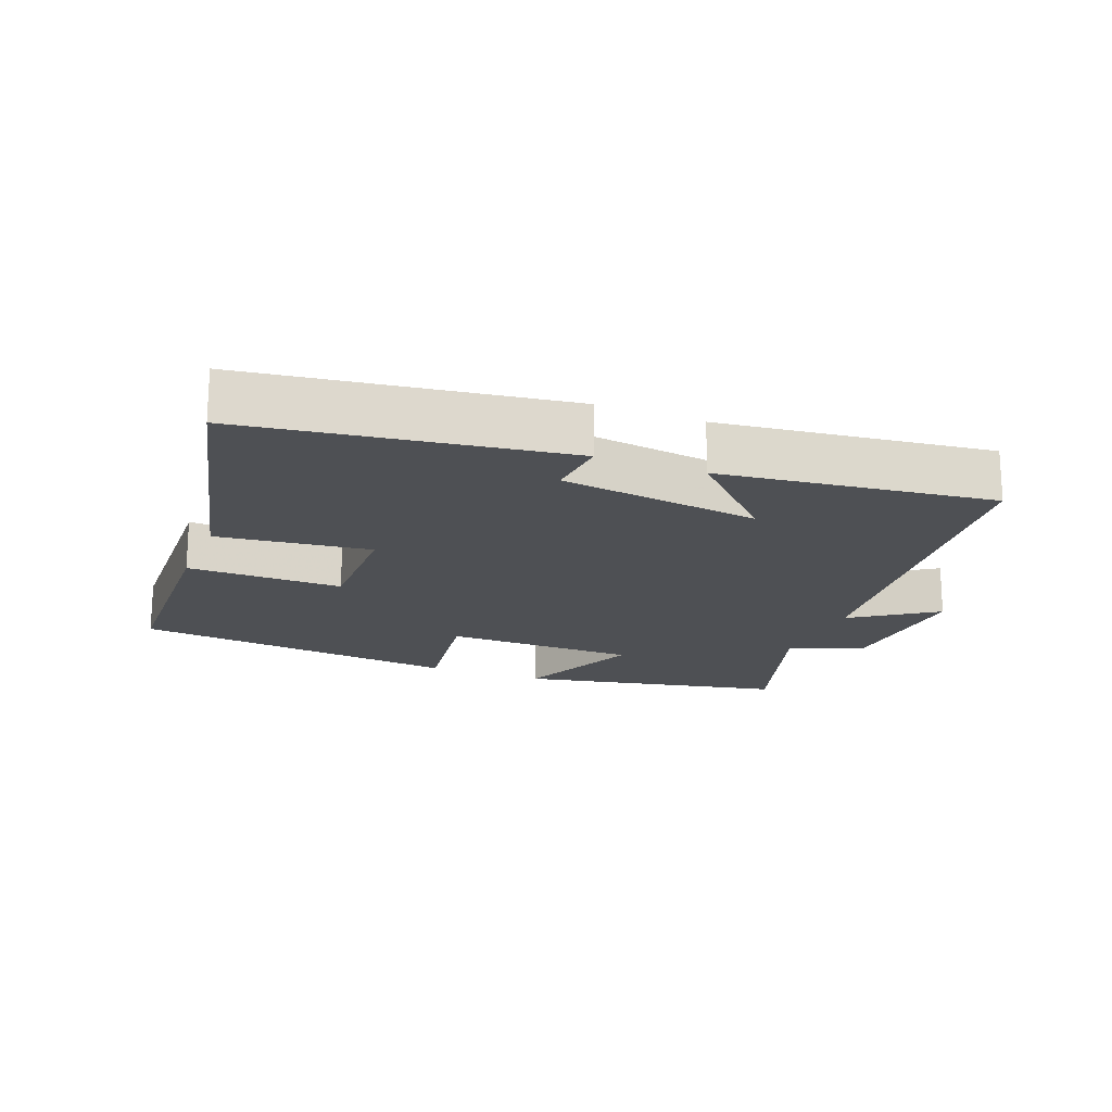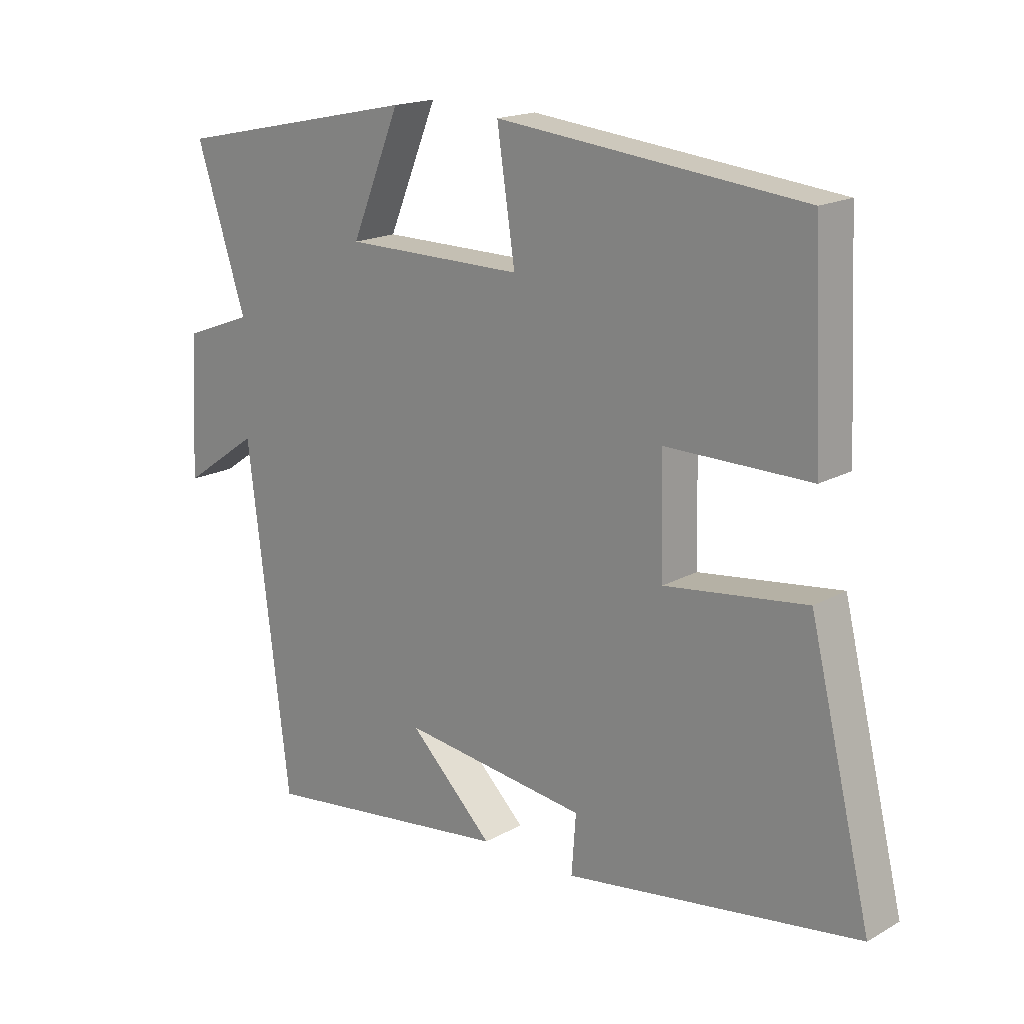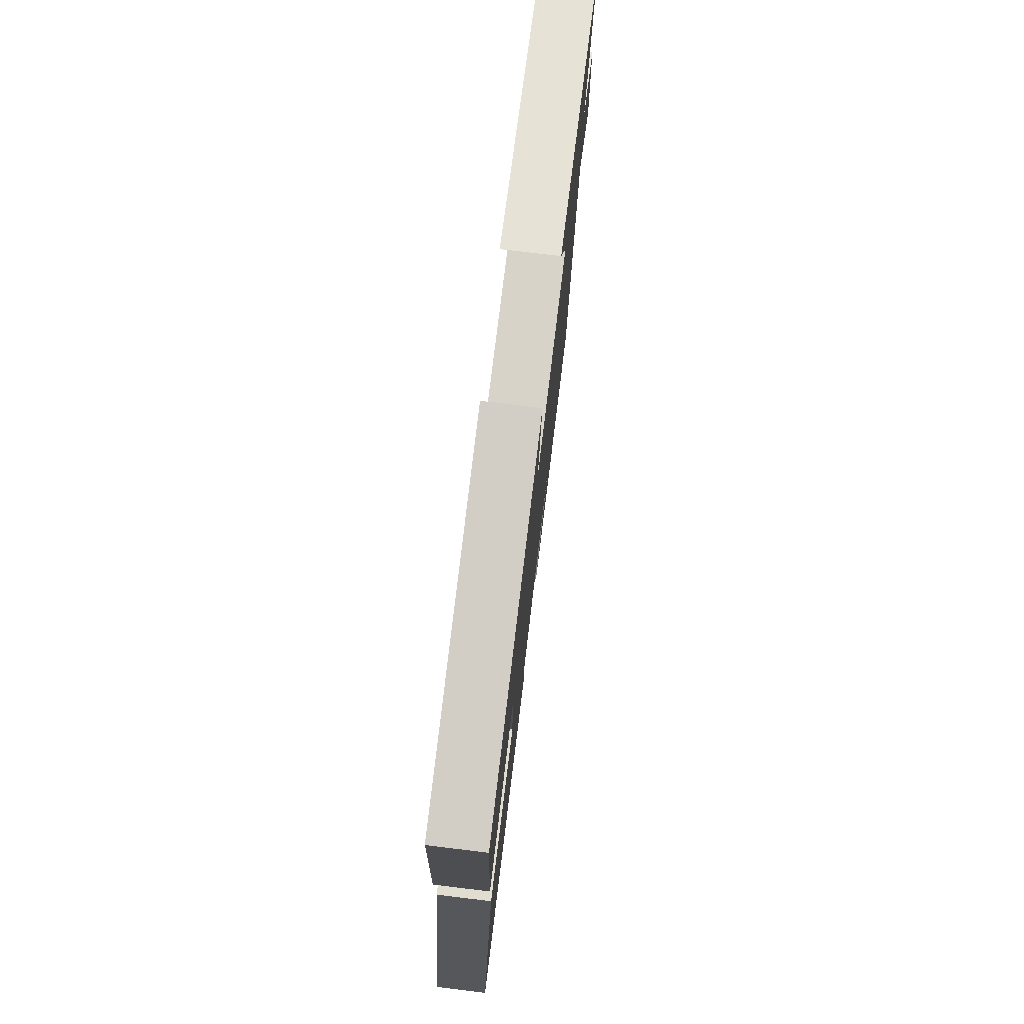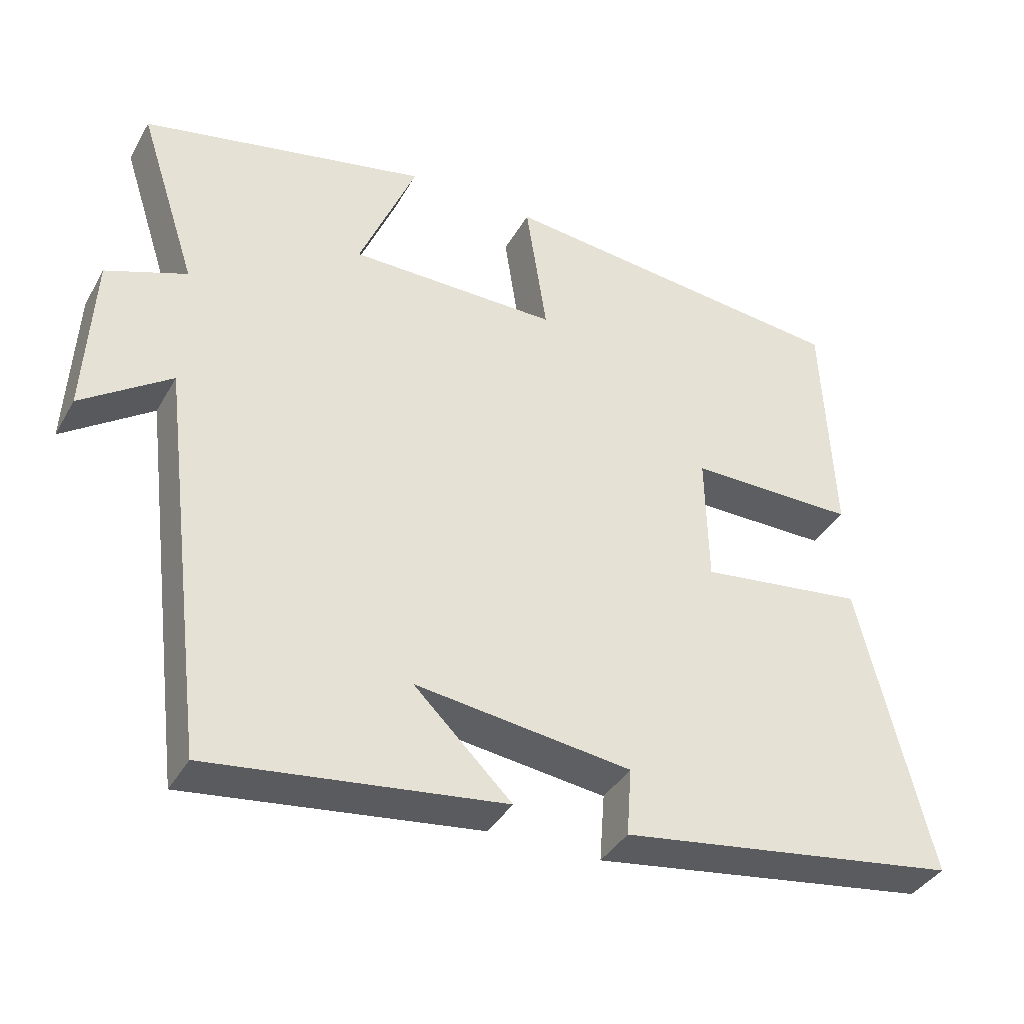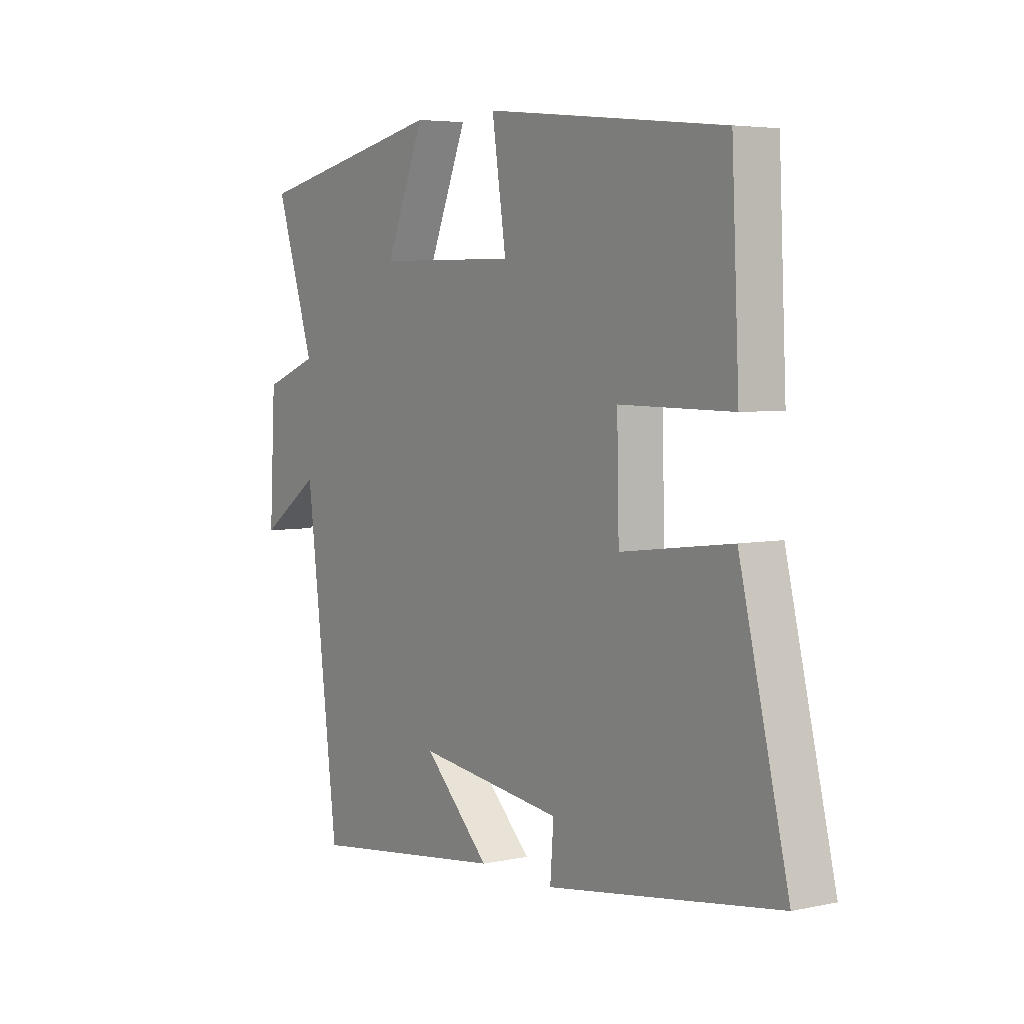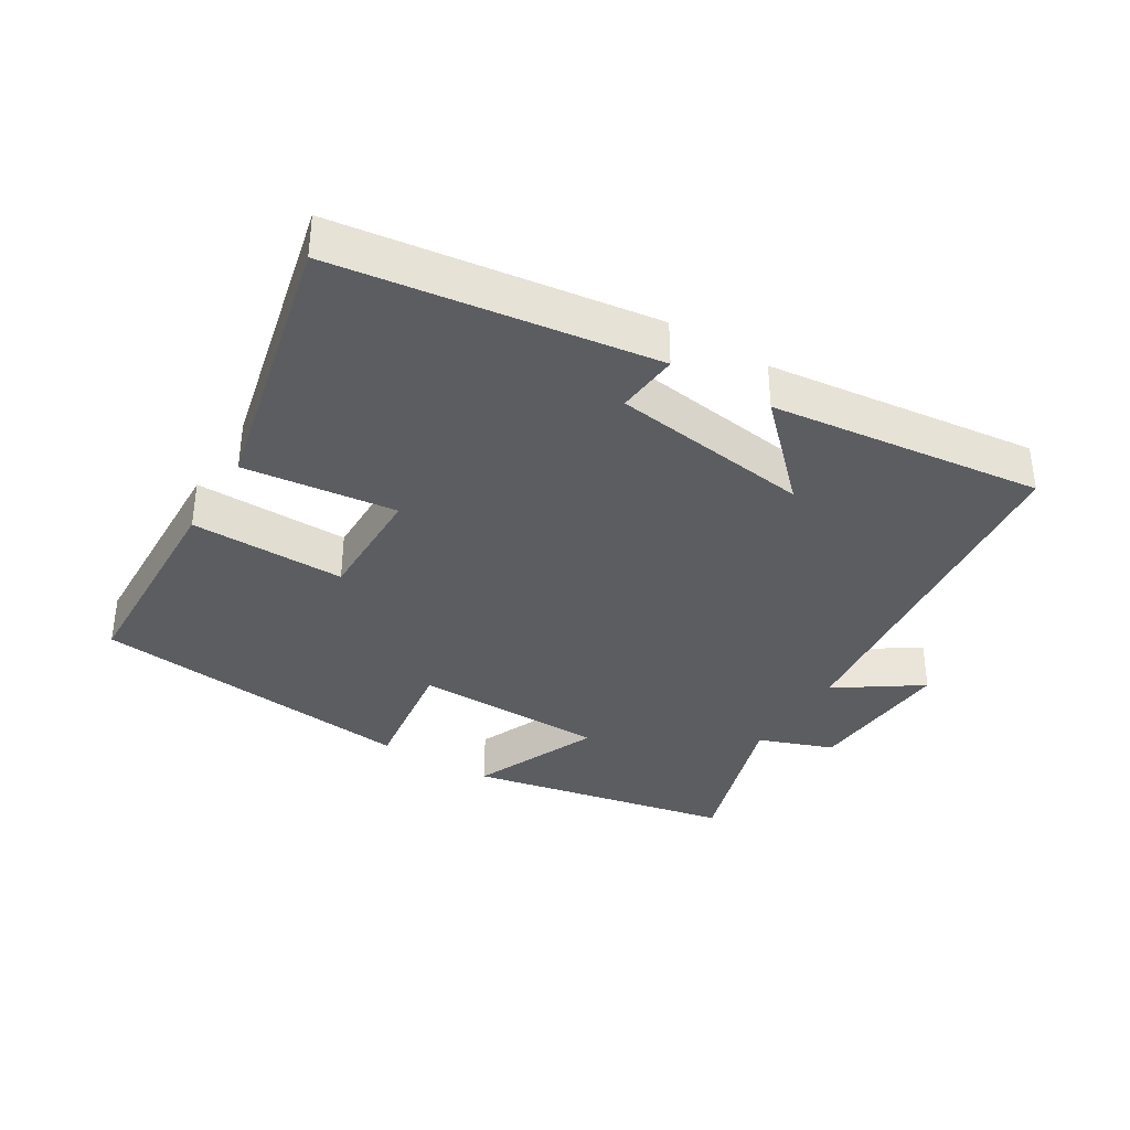
<metadata>
{"format":"obj","ext":"obj","renderer":"f3d","projection":"perspective","resolution":1024,"background":"white","views":[{"elev":-18.6,"azim":158.1,"up":"+Y"},{"elev":17.6,"azim":42.4,"up":"+Z"},{"elev":76.1,"azim":96.9,"up":"+Z"},{"elev":-38.2,"azim":-26.7,"up":"+Z"},{"elev":4.9,"azim":56.0,"up":"+Z"},{"elev":-36.1,"azim":148.0,"up":"+Y"}]}
</metadata>
<code>
v 0.485 0.07 0.449
v 0.5 0.07 0.126
v 0.269 0.07 0.127
v 0.273 0.07 -0.053
v 0.5 0.07 -0.024
v 0.599 0.07 -0.43
v 0.128 0.07 -0.5
v 0.135 0.07 -0.406
v -0.163 0.07 -0.368
v -0.028 0.07 -0.5
v -0.433 0.07 -0.552
v -0.5 0.07 -0.01
v -0.623 0.07 -0.096
v -0.611 0.07 0.128
v -0.5 0.07 0.17
v -0.58 0.07 0.416
v -0.185 0.07 0.5
v -0.264 0.07 0.31
v 0.024 0.07 0.308
v -0.005 0.07 0.5
v 0.485 0 0.449
v 0.5 0 0.126
v 0.269 0 0.127
v 0.273 0 -0.053
v 0.5 0 -0.024
v 0.599 0 -0.43
v 0.128 0 -0.5
v 0.135 0 -0.406
v -0.163 0 -0.368
v -0.028 0 -0.5
v -0.433 0 -0.552
v -0.5 0 -0.01
v -0.623 0 -0.096
v -0.611 0 0.128
v -0.5 0 0.17
v -0.58 0 0.416
v -0.185 0 0.5
v -0.264 0 0.31
v 0.024 0 0.308
v -0.005 0 0.5
f 1 2 3
f 20 1 3
f 19 20 3
f 18 19 3 4
f 15 16 17 18
f 15 18 4
f 12 13 14 15
f 12 15 4
f 11 12 4
f 9 10 11
f 9 11 4
f 4 5 6
f 9 4 6
f 8 9 6
f 6 7 8
f 23 22 21
f 23 21 40
f 23 40 39
f 24 23 39 38
f 38 37 36 35
f 24 38 35
f 35 34 33 32
f 24 35 32
f 24 32 31
f 31 30 29
f 24 31 29
f 26 25 24
f 26 24 29
f 26 29 28
f 28 27 26
f 1 21 22 2
f 2 22 23 3
f 3 23 24 4
f 4 24 25 5
f 5 25 26 6
f 6 26 27 7
f 7 27 28 8
f 8 28 29 9
f 9 29 30 10
f 10 30 31 11
f 11 31 32 12
f 12 32 33 13
f 13 33 34 14
f 14 34 35 15
f 15 35 36 16
f 16 36 37 17
f 17 37 38 18
f 18 38 39 19
f 19 39 40 20
f 20 40 21 1

</code>
